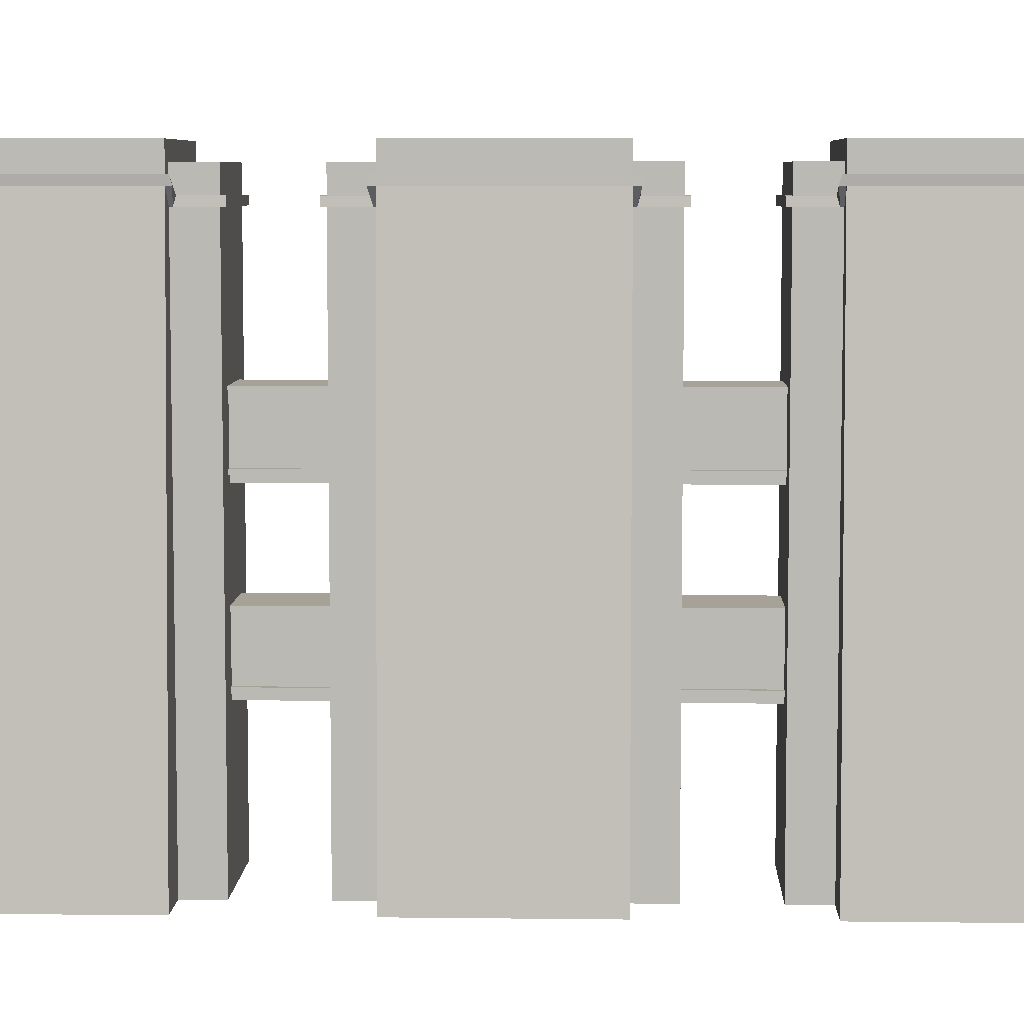
<metadata>
{"format":"obj","ext":"obj","renderer":"f3d","projection":"perspective","resolution":1024,"background":"white","views":[{"elev":6.6,"azim":92.0,"up":"+Y"}]}
</metadata>
<code>
o Cube.025_Cube.031
v -5.88 -3.747 -41.14
v -5.855 -3.399 -41.5
v -5.383 -3.777 -41.14
v -5.359 -3.429 -41.49
v -4.998 13.49 -24.18
v -4.973 13.83 -24.53
v -4.477 13.8 -24.53
v -4.501 13.46 -24.17
v -7.908 -37.26 -40.86
v -7.883 -36.91 -41.22
v -7.411 -37.29 -40.86
v -7.387 -36.94 -41.21
v -7.026 -20.02 -23.9
v -7.002 -19.68 -24.25
v -6.505 -19.71 -24.25
v -6.53 -20.05 -23.89
v -6.549 -20.42 -24.19
v -6.531 -20.07 -23.84
v -7.045 -20.39 -24.2
v -7.027 -20.04 -23.85
v -5.363 -3.492 -41.45
v -5.345 -3.138 -41.1
v -5.841 -3.108 -41.1
v -5.859 -3.462 -41.45
v -0.01248 -21.45 21.73
v -0.01248 -14.94 21.73
v -0.01248 -21.45 -21.75
v -0.01248 -14.94 -21.75
v 6.501 -21.45 21.73
v 6.501 -14.94 21.73
v 6.501 -21.45 -21.75
v 6.501 -14.94 -21.75
v 5.735 -21.45 -21.75
v 0.7538 -21.45 -21.75
v 0.7538 -14.94 -21.75
v 5.735 -14.94 -21.75
v 0.7538 -21.45 21.73
v 5.735 -21.45 21.73
v 5.735 -14.94 21.73
v 0.7538 -14.94 21.73
v 5.735 -22.08 -21.75
v 0.7538 -22.08 -21.75
v 0.7538 -22.08 21.73
v 5.735 -22.08 21.73
v -0.01248 -20.98 21.73
v -0.01248 -15.41 21.73
v -0.01248 -15.41 -21.75
v -0.01249 -20.98 -21.75
v 6.501 -15.41 -21.75
v 6.501 -20.98 -21.75
v 6.501 -15.41 21.73
v 6.501 -20.98 21.73
v 5.735 -15.41 21.73
v 5.735 -20.98 21.73
v 0.7538 -15.41 21.73
v 0.7538 -20.98 21.73
v 0.7538 -15.41 -21.75
v 0.7538 -20.98 -21.75
v 5.735 -15.41 -21.75
v 5.735 -20.98 -21.75
v 0.4463 -20.98 21.73
v 0.4463 -15.41 21.73
v 0.4463 -15.41 -21.75
v 0.4463 -20.98 -21.75
v 6.042 -15.41 -21.75
v 6.042 -20.98 -21.75
v 6.042 -15.41 21.73
v 6.042 -20.98 21.73
v -0.01249 -5.381 21.73
v -0.01249 1.133 21.73
v -0.01249 -5.381 -21.75
v -0.01249 1.133 -21.75
v 6.501 -5.381 21.73
v 6.501 1.133 21.73
v 6.501 -5.381 -21.75
v 6.501 1.133 -21.75
v 5.735 -5.381 -21.75
v 0.7538 -5.381 -21.75
v 0.7538 1.133 -21.75
v 5.735 1.133 -21.75
v 0.7538 -5.381 21.73
v 5.735 -5.381 21.73
v 5.735 1.133 21.73
v 0.7538 1.133 21.73
v 5.735 -6.009 -21.75
v 0.7538 -6.009 -21.75
v 0.7538 -6.009 21.73
v 5.735 -6.009 21.73
v -0.01249 -4.912 21.73
v -0.01249 0.6633 21.73
v -0.01249 0.6633 -21.75
v -0.01249 -4.912 -21.75
v 6.501 0.6633 -21.75
v 6.501 -4.912 -21.75
v 6.501 0.6633 21.73
v 6.501 -4.912 21.73
v 5.735 0.6633 21.73
v 5.735 -4.912 21.73
v 0.7538 0.6633 21.73
v 0.7538 -4.912 21.73
v 0.7538 0.6633 -21.75
v 0.7538 -4.912 -21.75
v 5.735 0.6633 -21.75
v 5.735 -4.912 -21.75
v 0.4463 -4.912 21.73
v 0.4463 0.6633 21.73
v 0.4463 0.6633 -21.75
v 0.4463 -4.912 -21.75
v 6.042 0.6633 -21.75
v 6.042 -4.912 -21.75
v 6.042 0.6632 21.73
v 6.042 -4.912 21.73
v -2.871 -36.18 45.44
v -2.295 17.21 44.91
v -2.871 -36.18 20.17
v -2.295 17.21 20.69
v 9.36 -36.18 45.44
v 8.784 17.21 44.91
v 9.36 -36.18 20.17
v 8.784 17.21 20.69
v -2.871 -36.18 23.81
v -2.871 -36.18 41.79
v -2.295 17.21 42.32
v -2.295 17.21 23.29
v 9.36 -36.18 41.79
v 9.36 -36.18 23.81
v 8.784 17.21 23.29
v 8.784 17.21 42.32
v -7.443 -36.18 23.81
v -7.443 -36.18 41.79
v -3.814 18.82 41.27
v -3.814 18.82 24.34
v 13.93 -36.18 41.79
v 13.93 -36.18 23.81
v 10.3 18.82 24.34
v 10.3 18.82 41.27
v -2.871 17.21 23.81
v -2.871 17.21 20.17
v 9.36 17.21 20.17
v 9.36 17.21 41.79
v 9.36 17.21 45.44
v -2.871 17.21 45.44
v -2.871 17.21 41.79
v 9.36 17.21 23.81
v -4.478 18.82 41.79
v -4.478 18.82 23.81
v 10.97 18.82 23.81
v 10.97 18.82 41.79
v -2.295 16.88 23.29
v -2.295 16.88 20.69
v 8.784 16.88 20.69
v 8.784 16.88 42.32
v 8.784 16.88 44.91
v -2.295 16.88 44.91
v -2.295 16.88 42.32
v 8.784 16.88 23.29
v -3.814 18.48 41.27
v -3.814 18.48 24.34
v 10.3 18.48 24.34
v 10.3 18.48 41.27
v -2.871 -36.18 12.59
v -2.295 17.21 12.06
v -2.871 -36.18 -12.68
v -2.295 17.21 -12.16
v 9.36 -36.18 12.59
v 8.784 17.21 12.06
v 9.36 -36.18 -12.68
v 8.784 17.21 -12.16
v -2.871 -36.18 -9.037
v -2.871 -36.18 8.944
v -2.295 17.21 9.468
v -2.295 17.21 -9.562
v 9.36 -36.18 8.944
v 9.36 -36.18 -9.037
v 8.784 17.21 -9.562
v 8.784 17.21 9.468
v -7.443 -36.18 -9.037
v -7.443 -36.18 8.944
v -3.814 18.82 8.42
v -3.814 18.82 -8.513
v 13.93 -36.18 8.944
v 13.93 -36.18 -9.037
v 10.3 18.82 -8.513
v 10.3 18.82 8.42
v -2.871 17.21 -9.037
v -2.871 17.21 -12.68
v 9.36 17.21 -12.68
v 9.36 17.21 8.944
v 9.36 17.21 12.59
v -2.871 17.21 12.59
v -2.871 17.21 8.944
v 9.36 17.21 -9.037
v -4.478 18.82 8.944
v -4.478 18.82 -9.037
v 10.97 18.82 -9.037
v 10.97 18.82 8.944
v -2.295 16.88 -9.562
v -2.295 16.88 -12.16
v 8.784 16.88 -12.16
v 8.784 16.88 9.468
v 8.784 16.88 12.06
v -2.295 16.88 12.06
v -2.295 16.88 9.468
v 8.784 16.88 -9.562
v -3.814 18.48 8.42
v -3.814 18.48 -8.513
v 10.3 18.48 -8.513
v 10.3 18.48 8.42
v -2.871 -36.18 -20.26
v -2.295 17.21 -20.79
v -2.871 -36.18 -45.53
v -2.295 17.21 -45.01
v 9.36 -36.18 -20.26
v 8.784 17.21 -20.79
v 9.36 -36.18 -45.53
v 8.784 17.21 -45.01
v -2.871 -36.18 -41.89
v -2.871 -36.18 -23.91
v -2.295 17.21 -23.38
v -2.295 17.21 -42.41
v 9.36 -36.18 -23.91
v 9.36 -36.18 -41.89
v 8.784 17.21 -42.41
v 8.784 17.21 -23.38
v -7.443 -36.18 -41.89
v -7.443 -36.18 -23.91
v -3.814 18.82 -24.43
v -3.814 18.82 -41.36
v 13.93 -36.18 -23.91
v 13.93 -36.18 -41.89
v 10.3 18.82 -41.36
v 10.3 18.82 -24.43
v -2.871 17.21 -41.89
v -2.871 17.21 -45.53
v 9.36 17.21 -45.53
v 9.36 17.21 -23.91
v 9.36 17.21 -20.26
v -2.871 17.21 -20.26
v -2.871 17.21 -23.91
v 9.36 17.21 -41.89
v -4.478 18.82 -23.91
v -4.478 18.82 -41.89
v 10.97 18.82 -41.89
v 10.97 18.82 -23.91
v -2.295 16.88 -42.41
v -2.295 16.88 -45.01
v 8.784 16.88 -45.01
v 8.784 16.88 -23.38
v 8.784 16.88 -20.79
v -2.295 16.88 -20.79
v -2.295 16.88 -23.38
v 8.784 16.88 -42.41
v -3.814 18.48 -24.43
v -3.814 18.48 -41.36
v 10.3 18.48 -41.36
v 10.3 18.48 -24.43
v -2.871 14.83 12.59
v -2.871 14.83 -12.68
v 9.36 14.83 -12.68
v 9.36 14.83 12.59
v 9.36 14.83 -9.037
v 9.36 14.83 8.944
v -2.871 14.83 8.944
v -2.871 14.83 -9.037
v 11 16.36 -9.037
v 11 16.36 8.944
v -4.508 16.36 8.944
v -4.508 16.36 -9.037
v -2.871 14.83 45.44
v -2.871 14.83 20.17
v 9.36 14.83 20.17
v 9.36 14.83 45.44
v 9.36 14.83 23.81
v 9.36 14.83 41.79
v -2.871 14.83 41.79
v -2.871 14.83 23.81
v 11 16.36 23.81
v 11 16.36 41.79
v -4.508 16.36 41.79
v -4.508 16.36 23.81
v -2.871 14.83 -20.26
v -2.871 14.83 -45.53
v 9.36 14.83 -45.53
v 9.36 14.83 -20.26
v 9.36 14.83 -41.89
v 9.36 14.83 -23.91
v -2.871 14.83 -23.91
v -2.871 14.83 -41.89
v 11 16.36 -41.89
v 11 16.36 -23.91
v -4.508 16.36 -23.91
v -4.508 16.36 -41.89
v -2.871 14.02 -45.53
v 9.36 14.02 -45.53
v 9.36 14.02 -20.26
v 9.36 14.02 -41.89
v 9.36 14.02 -23.91
v -2.871 14.02 -23.91
v -2.871 14.02 -41.89
v 11.01 15.53 -41.89
v 11.01 15.53 -23.91
v -4.518 15.53 -23.91
v -4.518 15.53 -41.89
v -2.871 14.02 -20.26
v -2.871 14.02 -12.68
v 9.36 14.02 -12.68
v 9.36 14.02 12.59
v 9.36 14.02 -9.037
v 9.36 14.02 8.944
v -2.871 14.02 8.944
v -2.871 14.02 -9.037
v 11.01 15.53 -9.037
v 11.01 15.53 8.944
v -4.518 15.53 8.944
v -4.518 15.53 -9.037
v -2.871 14.02 12.59
v -2.871 14.02 20.17
v 9.36 14.02 20.17
v 9.36 14.02 45.44
v 9.36 14.02 23.81
v 9.36 14.02 41.79
v -2.871 14.02 41.79
v -2.871 14.02 23.81
v 11.01 15.53 23.81
v 11.01 15.53 41.79
v -4.518 15.53 41.79
v -4.518 15.53 23.81
v -2.871 14.02 45.44
v -3.101 14.02 13.06
v -3.101 14.83 13.06
v 9.542 14.83 -9.593
v 11 16.36 -9.707
v -3.053 14.83 9.499
v -4.795 16.37 9.257
v -4.795 16.37 -9.35
v -3.053 14.83 -9.593
v 9.542 14.83 9.499
v 11 16.36 9.614
v 9.589 14.83 -13.16
v 9.589 14.83 13.06
v -3.101 14.83 -13.16
v -3.101 14.02 45.91
v -3.101 14.83 45.91
v 9.542 14.83 23.26
v 11.28 16.37 23.5
v -3.053 14.83 42.35
v -4.795 16.37 42.11
v -4.795 16.37 23.5
v 11.28 16.37 42.11
v -3.053 14.83 23.26
v 9.542 14.83 42.35
v 9.589 14.83 19.7
v 9.589 14.83 45.91
v -3.101 14.83 19.7
v -3.101 14.02 -19.79
v -3.101 14.83 -19.79
v 9.542 14.83 -42.44
v 11.28 16.37 -42.2
v -3.053 14.83 -23.35
v -4.795 16.37 -23.59
v -4.795 16.37 -42.2
v 11.28 16.37 -23.59
v -3.053 14.83 -42.44
v 9.542 14.83 -23.35
v 9.589 14.83 -46.01
v 9.589 14.83 -19.79
v -3.101 14.83 -46.01
v -3.101 14.02 -46.01
v 9.589 14.02 -46.01
v 9.589 14.02 -19.79
v 9.647 14.02 -42.2
v 9.647 14.02 -23.59
v -3.158 14.02 -23.59
v -3.158 14.02 -42.2
v 11.19 15.53 -42.44
v 11.19 15.53 -23.35
v -4.701 15.53 -23.35
v -4.701 15.53 -42.44
v -3.101 14.02 -13.16
v 9.589 14.02 -13.16
v 9.589 14.02 13.06
v 9.647 14.02 -9.35
v 9.647 14.02 9.257
v -3.158 14.02 9.257
v -3.158 14.02 -9.35
v 11.01 15.53 -9.707
v 11.01 15.53 9.614
v -4.701 15.53 9.497
v -4.701 15.53 -9.591
v -3.101 14.02 19.7
v 9.589 14.02 19.7
v 9.589 14.02 45.91
v 9.647 14.02 23.5
v 9.647 14.02 42.11
v -3.158 14.02 42.11
v -3.158 14.02 23.5
v 11.19 15.53 23.26
v 11.19 15.53 42.35
v -4.701 15.53 42.35
v -4.701 15.53 23.26
v -14.53 4.893 -3.461
v -22.62 8.457 4.88
v -14.53 4.893 3.638
v -22.62 8.457 -4.974
v 4.52 -35.68 4.88
v 4.52 8.457 4.88
v 4.52 -35.68 -4.974
v 4.52 8.457 -4.974
v -22.42 7.06 4.88
v -22.42 7.06 -4.974
v 4.52 7.06 -4.974
v 4.52 7.06 4.88
v -22.06 4.898 -3.461
v 4.52 6.077 -4.974
v 4.52 6.077 4.88
v -22.06 4.898 3.638
v -21.91 6.339 4.658
v -21.96 7.377 4.697
v 4.082 7.06 4.675
v 4.082 7.06 -4.768
v -21.96 7.377 -4.791
v -21.91 6.339 -4.751
v 4.082 6.077 -4.768
v 4.082 6.077 4.675
v -16.48 -35.68 -4.974
v -16.48 -35.68 4.88
v -22.29 6.077 -4.974
v -22.29 6.077 4.88
v -16.48 -35.68 -3.668
v -16.48 -35.68 3.574
v -14.42 -35.69 -3.668
v -14.42 -35.69 3.574
v -5.88 -3.747 24.32
v -5.855 -3.399 23.97
v -5.383 -3.777 24.33
v -5.359 -3.429 23.97
v -4.998 13.49 41.29
v -4.973 13.83 40.94
v -4.477 13.8 40.94
v -4.501 13.46 41.3
v -7.908 -37.26 24.6
v -7.883 -36.91 24.25
v -7.411 -37.29 24.61
v -7.387 -36.94 24.25
v -7.026 -20.02 41.57
v -7.002 -19.68 41.22
v -6.505 -19.71 41.22
v -6.53 -20.05 41.58
v -6.549 -20.42 41.27
v -6.531 -20.07 41.62
v -7.045 -20.39 41.27
v -7.027 -20.04 41.62
v -5.363 -3.492 24.02
v -5.345 -3.138 24.37
v -5.841 -3.108 24.36
v -5.859 -3.462 24.02
v -5.88 -3.747 41.02
v -5.861 -3.393 41.37
v -5.383 -3.777 41.03
v -5.365 -3.423 41.38
v -4.694 13.18 23.77
v -4.676 13.54 24.12
v -4.179 13.51 24.12
v -4.197 13.15 23.78
v -7.908 -37.26 41.3
v -7.89 -36.9 41.65
v -7.411 -37.29 41.31
v -7.393 -36.93 41.66
v -6.722 -20.33 24.05
v -6.704 -19.97 24.4
v -6.207 -20 24.4
v -6.226 -20.36 24.06
v -6.25 -20.72 24.37
v -6.226 -20.37 24.01
v -6.747 -20.69 24.36
v -6.722 -20.34 24.01
v -5.368 -3.487 41.33
v -5.344 -3.139 40.98
v -5.84 -3.109 40.97
v -5.865 -3.457 41.33
v -5.88 -3.747 -8.119
v -5.855 -3.399 -8.474
v -5.383 -3.777 -8.115
v -5.359 -3.429 -8.469
v -4.998 13.49 8.849
v -4.973 13.83 8.494
v -4.477 13.8 8.499
v -4.501 13.46 8.853
v -7.908 -37.26 -7.839
v -7.883 -36.91 -8.194
v -7.411 -37.29 -7.835
v -7.387 -36.94 -8.189
v -7.026 -20.02 9.129
v -7.002 -19.68 8.774
v -6.505 -19.71 8.779
v -6.53 -20.05 9.133
v -6.549 -20.42 8.83
v -6.531 -20.07 9.179
v -7.045 -20.39 8.825
v -7.027 -20.04 9.174
v -5.363 -3.492 -8.423
v -5.345 -3.138 -8.075
v -5.841 -3.108 -8.079
v -5.859 -3.462 -8.428
v -5.88 -3.747 8.581
v -5.861 -3.393 8.93
v -5.383 -3.777 8.586
v -5.365 -3.423 8.935
v -4.694 13.18 -8.672
v -4.676 13.54 -8.323
v -4.179 13.51 -8.319
v -4.197 13.15 -8.667
v -7.908 -37.26 8.861
v -7.89 -36.9 9.21
v -7.411 -37.29 8.866
v -7.393 -36.93 9.215
v -6.722 -20.33 -8.392
v -6.704 -19.97 -8.043
v -6.207 -20 -8.039
v -6.226 -20.36 -8.387
v -6.25 -20.72 -8.078
v -6.226 -20.37 -8.433
v -6.747 -20.69 -8.083
v -6.722 -20.34 -8.437
v -5.368 -3.487 8.89
v -5.344 -3.139 8.535
v -5.84 -3.109 8.531
v -5.865 -3.457 8.885
v -5.88 -3.747 -24.44
v -5.861 -3.393 -24.09
v -5.383 -3.777 -24.44
v -5.365 -3.423 -24.09
v -4.694 13.18 -41.7
v -4.676 13.54 -41.35
v -4.179 13.51 -41.34
v -4.197 13.15 -41.69
v -7.908 -37.26 -24.16
v -7.89 -36.9 -23.81
v -7.411 -37.29 -24.16
v -7.393 -36.93 -23.81
v -6.722 -20.33 -41.42
v -6.704 -19.97 -41.07
v -6.207 -20 -41.06
v -6.226 -20.36 -41.41
v -6.25 -20.72 -41.1
v -6.226 -20.37 -41.46
v -6.747 -20.69 -41.11
v -6.722 -20.34 -41.46
v -5.368 -3.487 -24.13
v -5.344 -3.139 -24.49
v -5.84 -3.109 -24.49
v -5.865 -3.457 -24.14
f 46 26 28 47
f 59 36 32 49
f 49 32 30 51
f 55 40 26 46
f 33 31 29 38
f 35 28 26 40
f 32 36 39 30
f 36 35 40 39
f 27 34 37 25
f 33 38 44 41
f 51 30 39 53
f 53 39 40 55
f 47 28 35 57
f 57 35 36 59
f 42 41 44 43
f 38 37 43 44
f 34 33 41 42
f 37 34 42 43
f 34 58 60 33
f 58 57 59 60
f 27 48 58 34
f 48 47 57 58
f 38 54 56 37
f 54 53 55 56
f 29 52 54 38
f 52 51 53 54
f 37 56 45 25
f 56 55 46 45
f 31 50 52 29
f 51 52 68 67
f 33 60 50 31
f 60 59 49 50
f 25 45 48 27
f 46 47 63 62
f 49 51 67 65
f 50 49 65 66
f 47 48 64 63
f 45 46 62 61
f 48 45 61 64
f 52 50 66 68
f 90 70 72 91
f 103 80 76 93
f 93 76 74 95
f 99 84 70 90
f 77 75 73 82
f 79 72 70 84
f 76 80 83 74
f 80 79 84 83
f 71 78 81 69
f 77 82 88 85
f 95 74 83 97
f 97 83 84 99
f 91 72 79 101
f 101 79 80 103
f 86 85 88 87
f 82 81 87 88
f 78 77 85 86
f 81 78 86 87
f 78 102 104 77
f 102 101 103 104
f 71 92 102 78
f 92 91 101 102
f 82 98 100 81
f 98 97 99 100
f 73 96 98 82
f 96 95 97 98
f 81 100 89 69
f 100 99 90 89
f 75 94 96 73
f 95 96 112 111
f 77 104 94 75
f 104 103 93 94
f 69 89 92 71
f 90 91 107 106
f 93 95 111 109
f 94 93 109 110
f 91 92 108 107
f 89 90 106 105
f 92 89 105 108
f 96 94 110 112
f 276 137 138 270
f 270 138 139 271
f 274 140 141 272
f 272 141 142 269
f 122 125 117 113
f 132 131 157 158
f 120 116 150 151
f 143 140 148 145
f 115 119 126 121
f 121 126 125 122
f 271 139 144 273
f 321 125 133 325
f 269 142 143 275
f 323 121 129 327
f 131 136 160 157
f 277 147 148 278
f 279 145 146 280
f 125 126 134 133
f 275 143 145 279
f 273 144 147 277
f 121 122 130 129
f 144 137 146 147
f 124 116 138 137
f 116 120 139 138
f 128 118 141 140
f 118 114 142 141
f 114 123 143 142
f 120 127 144 139
f 127 124 137 144
f 123 128 140 143
f 131 132 146 145
f 135 136 148 147
f 132 135 147 146
f 136 131 145 148
f 127 120 151 156
f 118 128 152 153
f 136 135 159 160
f 124 127 156 149
f 114 118 153 154
f 135 132 158 159
f 116 124 149 150
f 128 123 155 152
f 123 114 154 155
f 264 185 186 258
f 258 186 187 259
f 262 188 189 260
f 260 189 190 257
f 170 173 165 161
f 180 179 205 206
f 168 164 198 199
f 191 188 196 193
f 163 167 174 169
f 169 174 173 170
f 259 187 192 261
f 309 173 181 313
f 257 190 191 263
f 311 169 177 315
f 179 184 208 205
f 265 195 196 266
f 267 193 194 268
f 173 174 182 181
f 263 191 193 267
f 261 192 195 265
f 169 170 178 177
f 192 185 194 195
f 172 164 186 185
f 164 168 187 186
f 176 166 189 188
f 166 162 190 189
f 162 171 191 190
f 168 175 192 187
f 175 172 185 192
f 171 176 188 191
f 179 180 194 193
f 183 184 196 195
f 180 183 195 194
f 184 179 193 196
f 175 168 199 204
f 166 176 200 201
f 184 183 207 208
f 172 175 204 197
f 162 166 201 202
f 183 180 206 207
f 164 172 197 198
f 176 171 203 200
f 171 162 202 203
f 288 233 234 282
f 282 234 235 283
f 286 236 237 284
f 284 237 238 281
f 218 221 213 209
f 228 227 253 254
f 216 212 246 247
f 239 236 244 241
f 211 215 222 217
f 217 222 221 218
f 283 235 240 285
f 297 221 229 301
f 281 238 239 287
f 299 217 225 303
f 227 232 256 253
f 289 243 244 290
f 291 241 242 292
f 221 222 230 229
f 287 239 241 291
f 285 240 243 289
f 217 218 226 225
f 240 233 242 243
f 220 212 234 233
f 212 216 235 234
f 224 214 237 236
f 214 210 238 237
f 210 219 239 238
f 216 223 240 235
f 223 220 233 240
f 219 224 236 239
f 227 228 242 241
f 231 232 244 243
f 228 231 243 242
f 232 227 241 244
f 223 216 247 252
f 214 224 248 249
f 232 231 255 256
f 220 223 252 245
f 210 214 249 250
f 231 228 254 255
f 212 220 245 246
f 224 219 251 248
f 219 210 250 251
f 275 279 347 346
f 289 290 362 358
f 298 304 355 373
f 312 265 266 313
f 185 264 268 194
f 315 314 388 389
f 188 262 266 196
f 324 320 393 397
f 273 277 345 344
f 291 292 361 360
f 296 294 369 371
f 326 322 395 399
f 287 291 360 359
f 304 295 370 355
f 310 316 329 384
f 327 326 399 400
f 137 276 280 146
f 285 289 358 357
f 140 274 278 148
f 295 297 372 370
f 308 306 380 382
f 325 324 397 398
f 294 293 368 369
f 316 307 381 329
f 322 328 342 395
f 293 299 374 368
f 307 309 383 381
f 320 318 391 393
f 233 288 292 242
f 306 305 379 380
f 236 286 290 244
f 328 319 392 342
f 305 311 385 379
f 319 321 394 392
f 318 317 390 391
f 317 323 396 390
f 230 300 301 229
f 226 302 303 225
f 218 298 302 226
f 222 296 300 230
f 313 266 338 387
f 265 312 386 332
f 182 312 313 181
f 178 314 315 177
f 170 310 314 178
f 174 308 312 182
f 264 258 341 336
f 258 259 339 341
f 134 324 325 133
f 130 326 327 129
f 122 322 326 130
f 126 320 324 134
f 262 260 340 337
f 276 270 354 350
f 382 331 332 386
f 384 333 334 388
f 388 334 335 389
f 329 330 333 384
f 380 339 331 382
f 381 340 330 329
f 383 337 340 381
f 379 341 339 380
f 385 336 341 379
f 393 344 345 397
f 395 346 347 399
f 399 347 348 400
f 397 345 349 398
f 342 343 346 395
f 391 352 344 393
f 392 353 343 342
f 394 351 353 392
f 390 354 352 391
f 396 350 354 390
f 371 357 358 375
f 373 359 360 377
f 377 360 361 378
f 375 358 362 376
f 355 356 359 373
f 369 365 357 371
f 370 366 356 355
f 372 364 366 370
f 368 367 365 369
f 374 363 367 368
f 363 374 378 361
f 364 372 376 362
f 336 385 389 335
f 337 383 387 338
f 350 396 400 348
f 351 394 398 349
f 323 327 400 396
f 314 310 384 388
f 301 300 375 376
f 292 288 363 361
f 279 280 348 347
f 321 325 398 394
f 261 265 332 331
f 312 308 382 386
f 303 302 377 378
f 281 287 359 356
f 277 278 349 345
f 263 267 334 333
f 311 315 389 385
f 302 298 373 377
f 290 286 364 362
f 280 276 350 348
f 267 268 335 334
f 309 313 387 383
f 300 296 371 375
f 283 285 357 365
f 269 275 346 343
f 299 303 378 374
f 284 281 356 366
f 278 274 351 349
f 268 264 336 335
f 297 301 376 372
f 286 284 366 364
f 271 273 344 352
f 257 263 333 330
f 282 283 365 367
f 272 269 343 353
f 266 262 337 338
f 288 282 367 363
f 274 272 353 351
f 259 261 331 339
f 270 271 352 354
f 260 257 330 340
f 409 402 404 410
f 410 404 408 411
f 411 408 406 412
f 412 406 402 409
f 408 404 402 406
f 427 428 417 422
f 415 414 423 424
f 411 412 419 420
f 409 410 421 418
f 430 416 403 432
f 425 427 414 407
f 407 414 415 405
f 405 415 428 426
f 423 420 419 424
f 410 411 420 421
f 428 415 424 417
f 412 409 418 419
f 414 427 422 423
f 416 413 401 403
f 429 413 427 425
f 416 430 426 428
f 413 416 428 427
f 430 432 431 429 425 407 405 426
f 413 429 431 401
f 66 65 67 68
f 61 62 63 64
f 110 109 111 112
f 105 106 107 108
f 217 299 293 211
f 211 293 294 215
f 221 297 295 213
f 213 295 304 209
f 215 294 296 222
f 209 304 298 218
f 169 311 305 163
f 163 305 306 167
f 173 309 307 165
f 165 307 316 161
f 167 306 308 174
f 161 316 310 170
f 121 323 317 115
f 115 317 318 119
f 125 321 319 117
f 117 319 328 113
f 119 318 320 126
f 113 328 322 122
f 432 403 401 431
f 152 155 154 153
f 151 150 149 156
f 159 158 157 160
f 200 203 202 201
f 199 198 197 204
f 207 206 205 208
f 248 251 250 249
f 247 246 245 252
f 255 254 253 256
f 2 6 7 4
f 4 7 8 3
f 3 8 5 1
f 2 4 3 1
f 7 6 5 8
f 1 5 6 2
f 10 14 15 12
f 12 15 16 11
f 11 16 13 9
f 10 12 11 9
f 15 14 13 16
f 9 13 14 10
f 18 22 23 20
f 20 23 24 19
f 19 24 21 17
f 18 20 19 17
f 23 22 21 24
f 17 21 22 18
f 434 438 439 436
f 436 439 440 435
f 435 440 437 433
f 434 436 435 433
f 439 438 437 440
f 433 437 438 434
f 442 446 447 444
f 444 447 448 443
f 443 448 445 441
f 442 444 443 441
f 447 446 445 448
f 441 445 446 442
f 450 454 455 452
f 452 455 456 451
f 451 456 453 449
f 450 452 451 449
f 455 454 453 456
f 449 453 454 450
f 458 462 463 460
f 460 463 464 459
f 459 464 461 457
f 458 460 459 457
f 463 462 461 464
f 457 461 462 458
f 466 470 471 468
f 468 471 472 467
f 467 472 469 465
f 466 468 467 465
f 471 470 469 472
f 465 469 470 466
f 474 478 479 476
f 476 479 480 475
f 475 480 477 473
f 474 476 475 473
f 479 478 477 480
f 473 477 478 474
f 482 486 487 484
f 484 487 488 483
f 483 488 485 481
f 482 484 483 481
f 487 486 485 488
f 481 485 486 482
f 490 494 495 492
f 492 495 496 491
f 491 496 493 489
f 490 492 491 489
f 495 494 493 496
f 489 493 494 490
f 498 502 503 500
f 500 503 504 499
f 499 504 501 497
f 498 500 499 497
f 503 502 501 504
f 497 501 502 498
f 506 510 511 508
f 508 511 512 507
f 507 512 509 505
f 506 508 507 505
f 511 510 509 512
f 505 509 510 506
f 514 518 519 516
f 516 519 520 515
f 515 520 517 513
f 514 516 515 513
f 519 518 517 520
f 513 517 518 514
f 522 526 527 524
f 524 527 528 523
f 523 528 525 521
f 522 524 523 521
f 527 526 525 528
f 521 525 526 522
f 530 534 535 532
f 532 535 536 531
f 531 536 533 529
f 530 532 531 529
f 535 534 533 536
f 529 533 534 530
f 538 542 543 540
f 540 543 544 539
f 539 544 541 537
f 538 540 539 537
f 543 542 541 544
f 537 541 542 538
f 546 550 551 548
f 548 551 552 547
f 547 552 549 545
f 546 548 547 545
f 551 550 549 552
f 545 549 550 546
f 424 419 418 417
f 422 421 420 423
f 417 418 421 422

</code>
